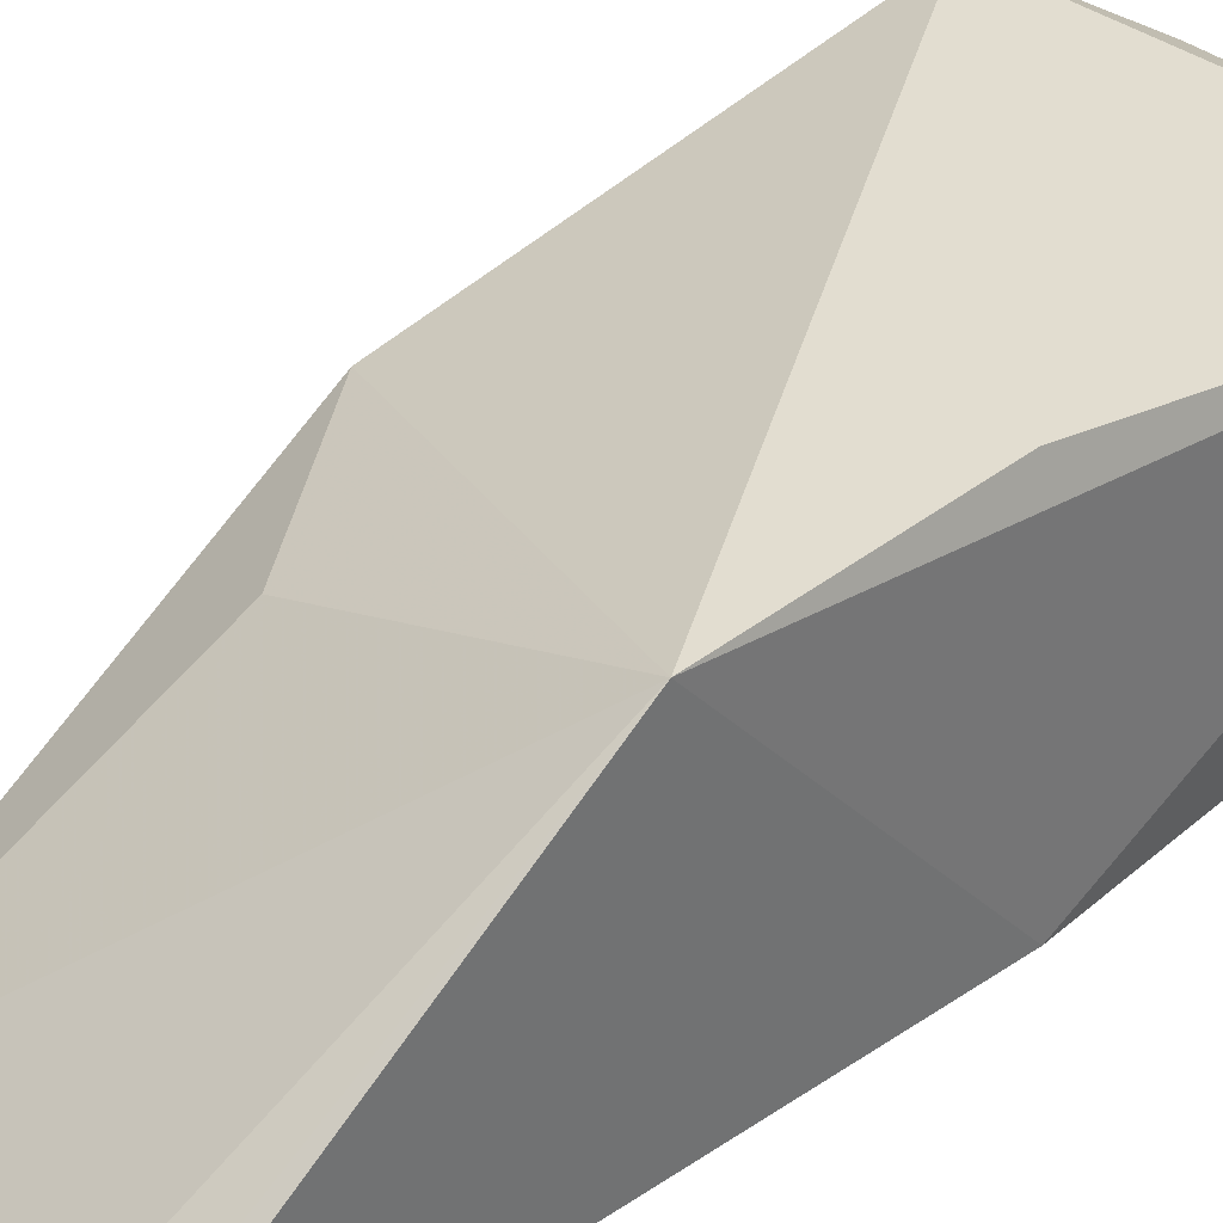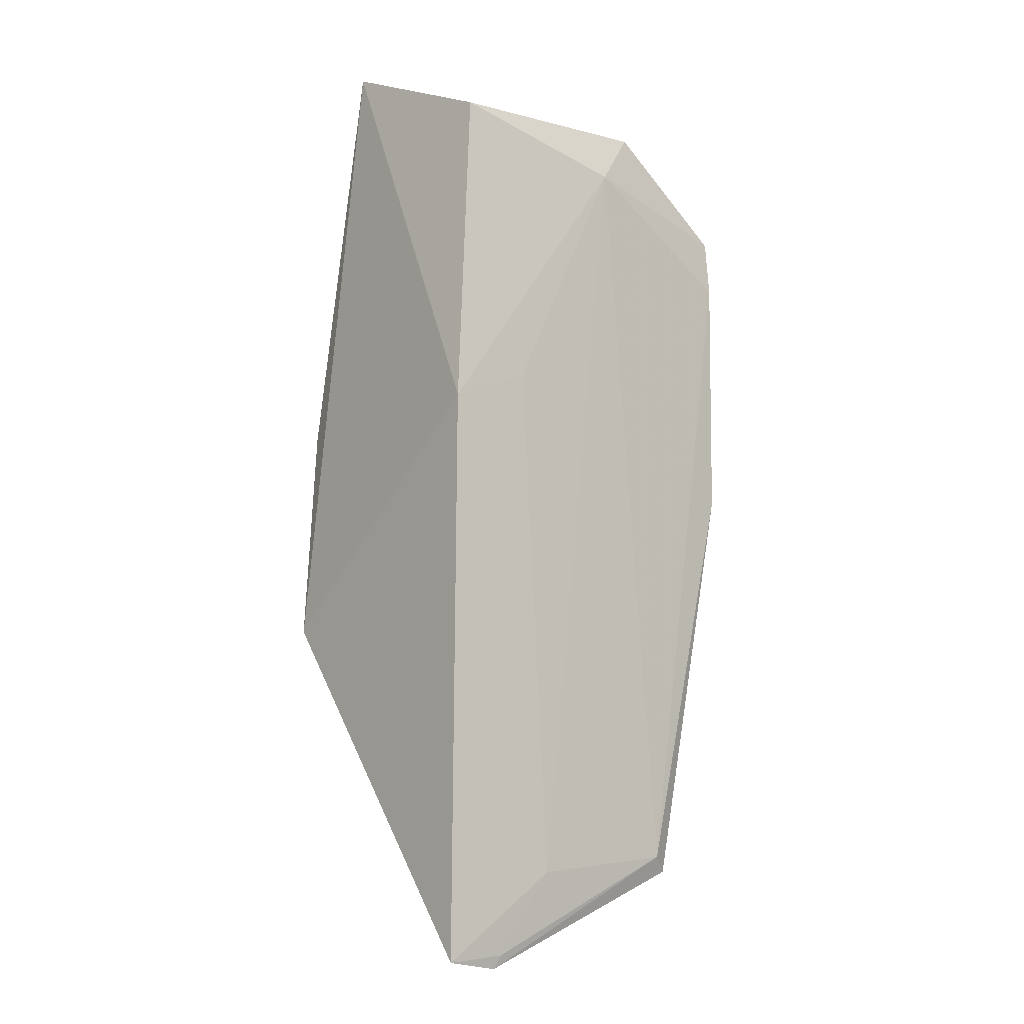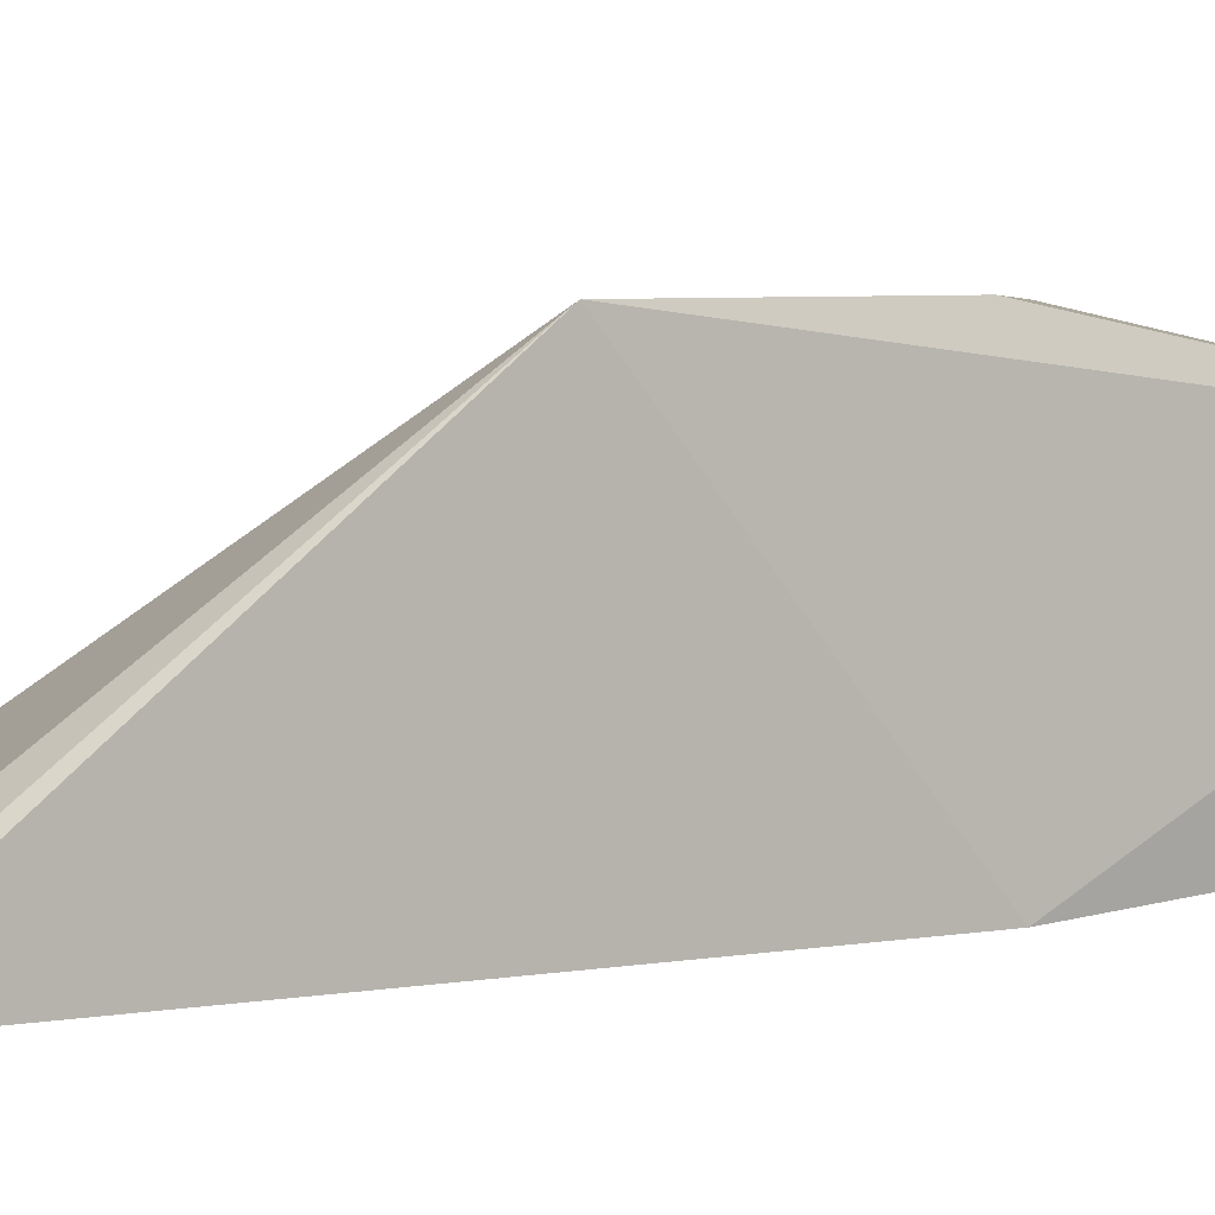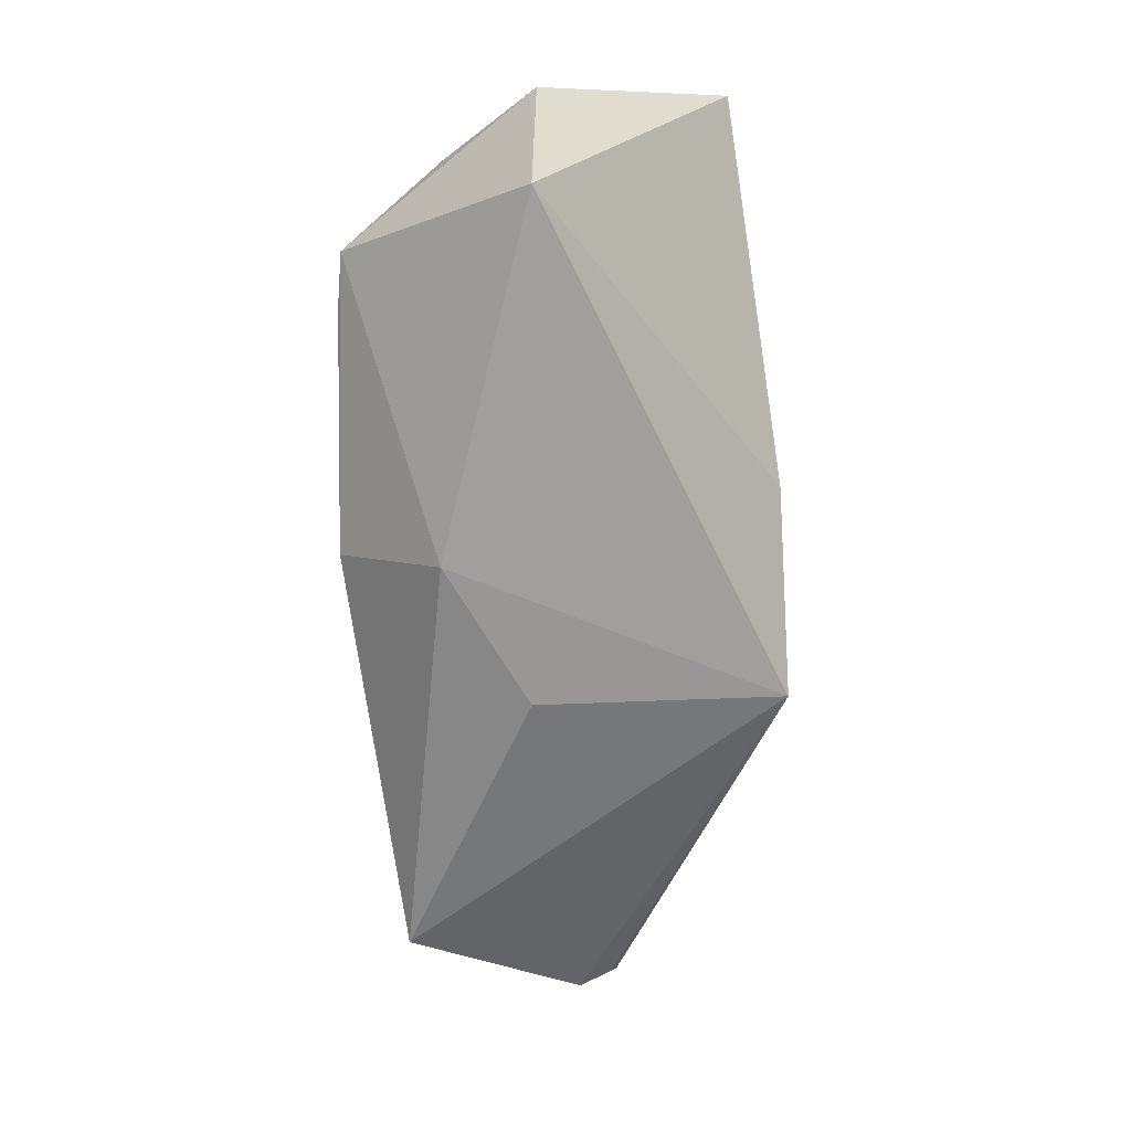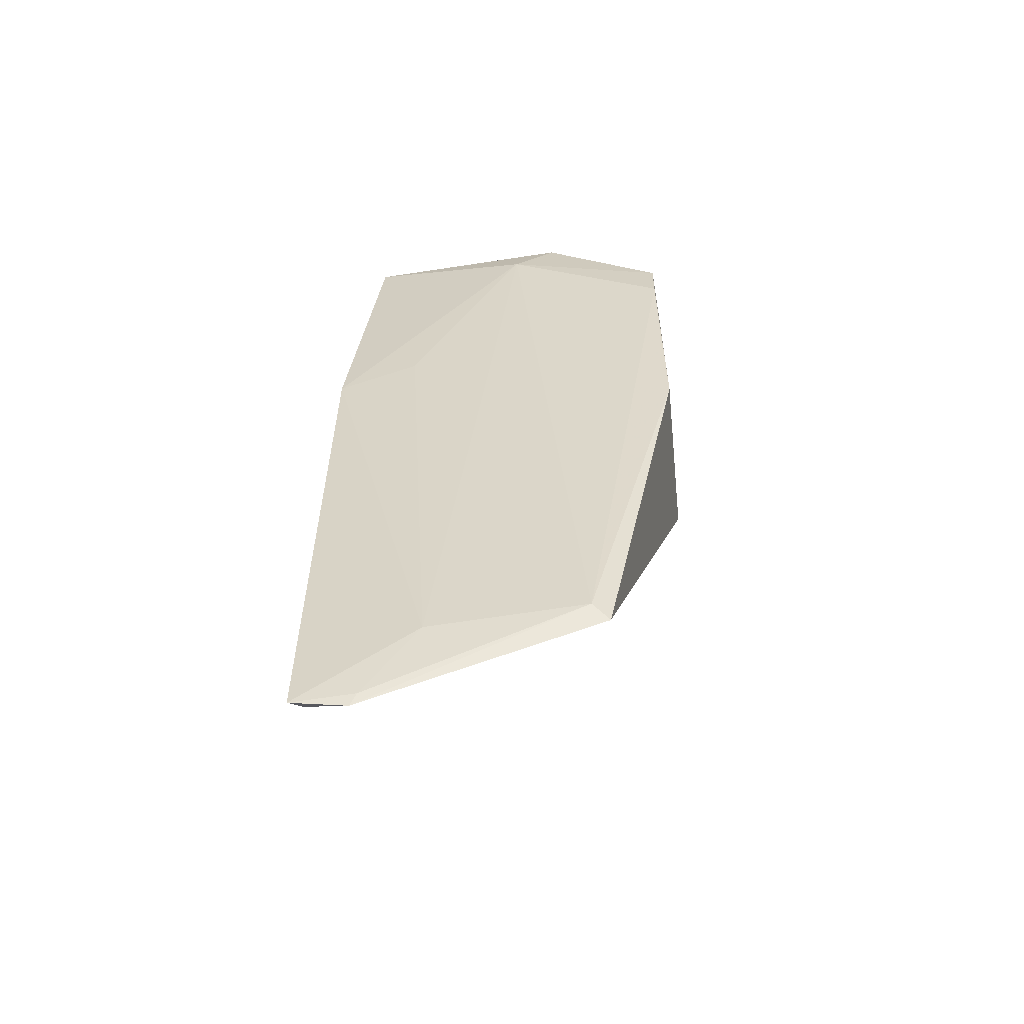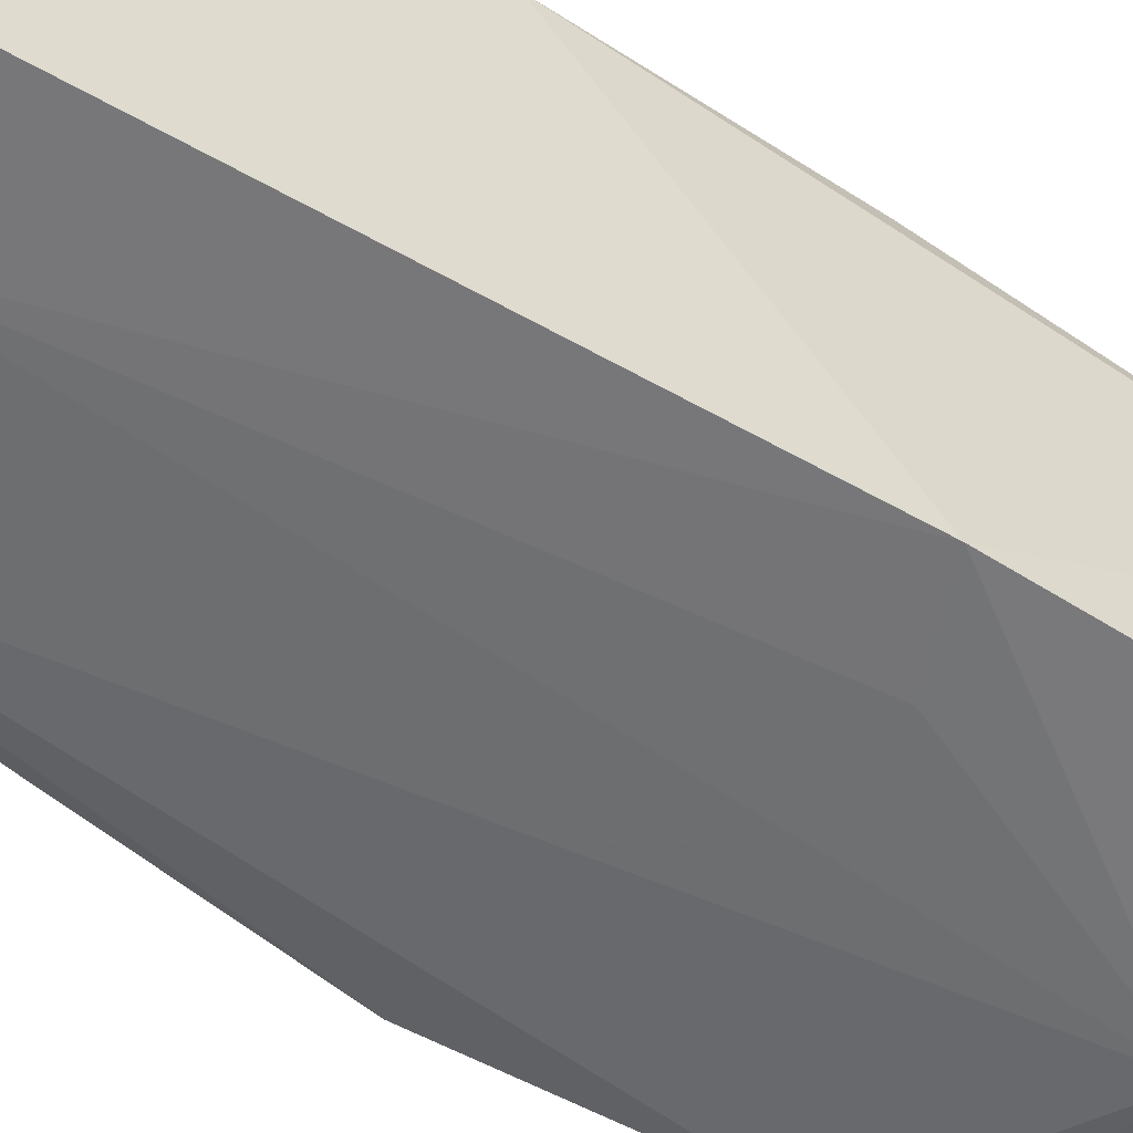
<metadata>
{"format":"obj","ext":"obj","renderer":"f3d","projection":"perspective","resolution":1024,"background":"white","views":[{"elev":35.9,"azim":48.3,"up":"+Z"},{"elev":-7.8,"azim":139.6,"up":"+Y"},{"elev":4.0,"azim":56.5,"up":"+Z"},{"elev":3.5,"azim":-40.9,"up":"+Y"},{"elev":-57.2,"azim":-173.9,"up":"+Y"},{"elev":-53.4,"azim":59.0,"up":"+Z"}]}
</metadata>
<code>
v 0.03354 0.08414 0.02025
v 0.0354 -0.006795 0.00213
v 0.03219 0.07744 0.003614
v -4.22e-05 0.0682 0.002102
v 0.002918 0.07249 0.02676
v 0.01581 0.07256 0.001324
v 0.03493 0.04694 0.00201
v 0.03553 0.02523 0.02704
v 0.00842 0.08208 0.02092
v 0.007876 0.00051 0.001847
v 0.02418 0.001103 0.001306
v 0.03407 0.04578 0.02716
v 0.01167 0.07765 0.002596
v 6.851e-05 0.03888 0.01735
v 0.03011 -0.007726 0.002266
v 0.009422 0.002102 0.001084
v 0.02705 0.04976 0.001565
v 3.036e-05 0.03937 0.001555
v 0.01077 0.0255 0.01735
v 0.03405 -0.006752 0.002751
v 0.02945 -0.006489 0.001997
v 6.28e-05 0.0628 0.00146
f 7 3 1
f 7 6 3
f 8 7 1
f 8 2 7
f 9 5 1
f 9 4 5
f 11 7 2
f 12 8 1
f 12 1 5
f 12 5 8
f 13 6 4
f 13 4 9
f 13 3 6
f 13 9 1
f 13 1 3
f 14 5 4
f 14 8 5
f 15 8 10
f 16 6 11
f 16 15 10
f 17 11 6
f 17 6 7
f 17 7 11
f 18 14 4
f 18 10 14
f 18 16 10
f 19 14 10
f 19 10 8
f 19 8 14
f 20 15 2
f 20 2 8
f 20 8 15
f 21 16 11
f 21 11 2
f 21 2 15
f 21 15 16
f 22 18 4
f 22 4 6
f 22 6 16
f 22 16 18

</code>
